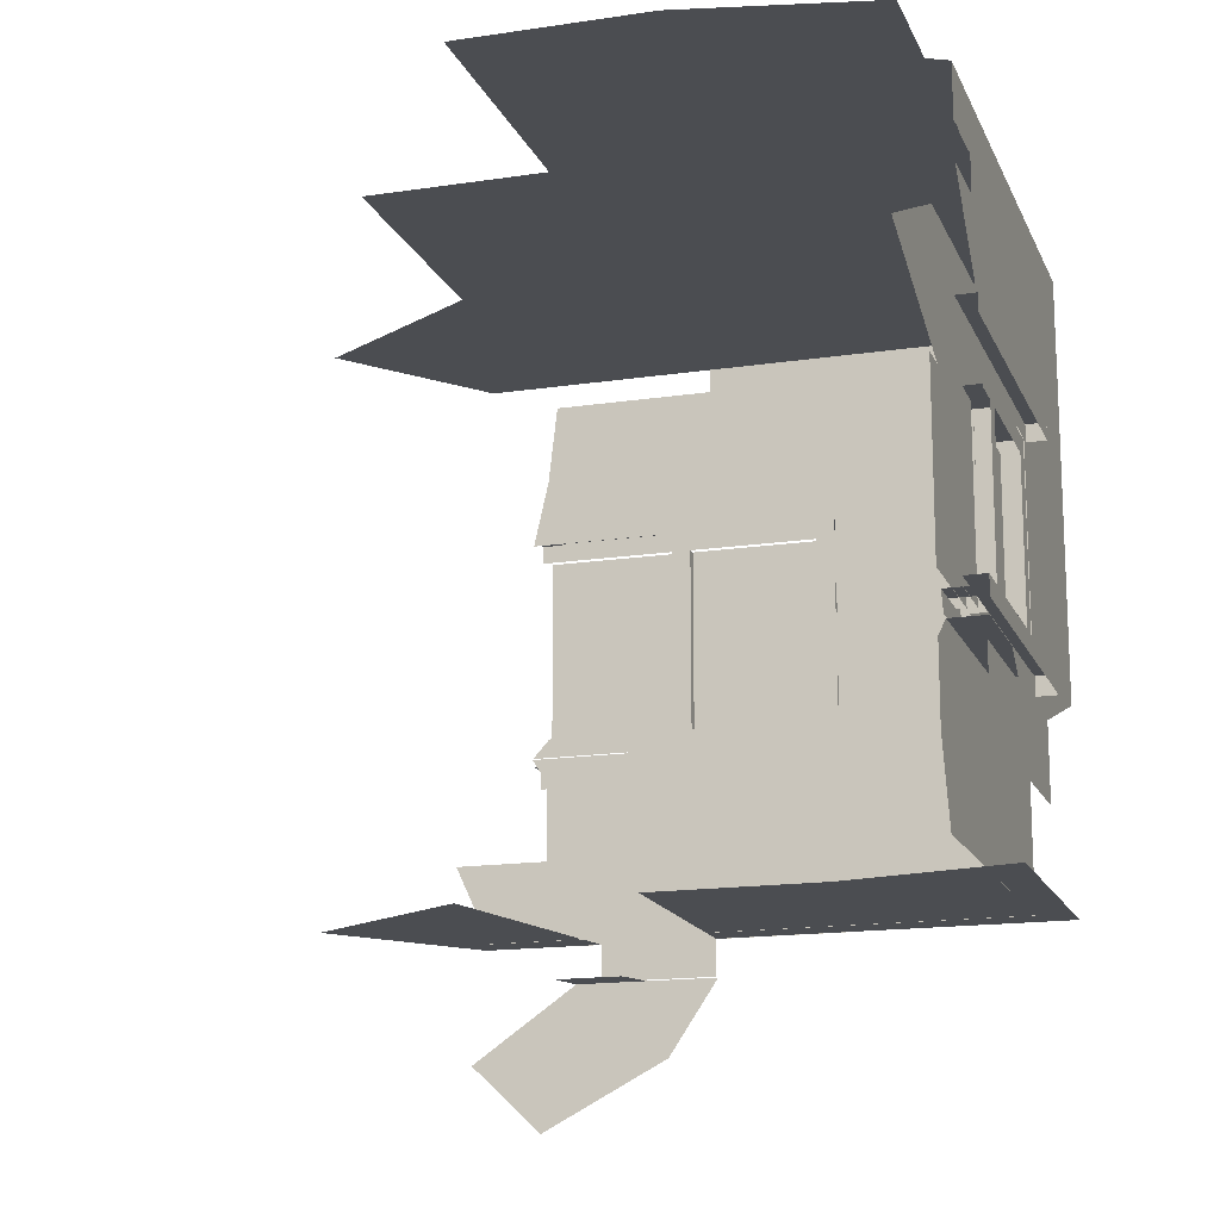
<metadata>
{"format":"obj","ext":"obj","renderer":"f3d","projection":"perspective","resolution":1024,"background":"white","views":[{"elev":-15.8,"azim":-162.5,"up":"+Z"}]}
</metadata>
<code>
o Destory1
g Destory1
v 0.1308 -1.907 -0.1511
v 0.1308 -1.907 0.8522
v -0.5685 -1.907 0.8522
v -0.5685 -1.907 -0.1511
v 0.1308 -1.958 -0.1511
v -0.5685 -1.958 -0.1511
v -0.5685 -1.958 0.8522
v 0.1308 -1.958 0.8522
v 0.9314 -1.907 -0.1511
v 0.9314 -1.907 0.8522
v 0.222 -1.907 0.8522
v 0.222 -1.907 -0.1511
v 0.9314 -1.958 -0.1511
v 0.222 -1.958 -0.1511
v 0.222 -1.958 0.8522
v 0.9314 -1.958 0.8522
v -1.723 -0.7621 0.8521
v -1.723 -0.05748 0.8521
v -1.723 -0.05747 -0.1511
v -1.723 -0.7621 -0.1511
v -1.771 -0.7621 0.8521
v -1.771 -0.7621 -0.1511
v -1.771 -0.05747 -0.1511
v -1.771 -0.05748 0.8521
v -1.728 0.0427 0.8542
v -1.728 0.7425 0.8542
v -1.728 0.7425 -0.1511
v -1.728 0.0427 -0.1511
v -1.779 0.0427 0.8542
v -1.779 0.0427 -0.1511
v -1.779 0.7425 -0.1511
v -1.779 0.7425 0.8542
v 1.345 -2.055 1.954
v 1.018 -0.6499 1.954
v 1.986 -1.25 1.954
v 0.7043 -2.055 1.954
v 0.06326 -2.055 1.954
v 0.06326 -0.6499 1.954
v -0.5914 -2.055 1.954
v 0.06326 0.7549 1.954
v 1.018 0.7549 1.954
v -0.9051 -0.6499 1.954
v -1.232 -2.055 1.954
v -0.9051 2.173 1.954
v 0.06326 2.173 1.954
v -0.9051 0.7549 1.954
v -1.873 -1.25 1.954
v -1.873 -0.4454 1.954
v -1.873 0.3593 1.954
v -1.873 1.164 1.954
v -1.873 1.969 1.954
v 1.35 -2.056 -1.25
v 1.014 -0.6472 -1.25
v 1.987 -1.251 -1.25
v 0.6958 -2.056 -1.25
v -0.5785 -2.056 -1.25
v 0.05867 -0.6472 -1.25
v 0.05867 -2.056 -1.25
v -0.9138 -0.6472 -1.25
v -1.232 -2.056 -1.25
v -1.87 -1.251 -1.25
v -1.87 -2.056 -1.25
v -1.87 -0.4459 -1.25
v -1.873 -1.114 1.949
v -1.873 -2.055 2.245
v -1.873 -2.055 1.949
v -1.873 -1.114 2.245
v -1.873 -0.1726 1.949
v -1.873 -0.1726 2.245
v -1.873 0.755 1.949
v -1.873 0.755 2.245
v -1.107 -2.055 2.245
v -0.9051 -2.055 1.949
v -0.3271 -2.055 2.245
v 0.06281 -2.055 1.949
v 0.4392 -2.055 2.245
v 0.5199 -1.853 2.245
v -0.2061 -1.853 2.245
v -0.9455 -1.853 2.245
v -1.671 -1.853 2.245
v -1.671 -0.9523 2.245
v -1.671 -0.0516 2.245
v -1.671 0.8626 2.245
v -1.873 -0.4454 1.749
v -1.873 0.3593 1.749
v -1.873 -1.25 1.749
v -1.873 -2.055 1.749
v -1.873 -2.055 1.954
v -1.232 -2.055 1.749
v -0.5914 -2.055 1.749
v 0.06326 -2.055 1.749
v 0.6958 -2.056 -1.451
v 0.05867 -2.056 -1.451
v 0.3249 -2.056 -1.87
v 1.428 -2.056 -1.87
v 1.034 -2.056 -2.245
v 0.8371 -2.056 -1.457
v 0.4431 -2.056 -1.457
v 0.04906 -2.056 -1.457
v 0.5219 -1.859 -1.457
v 0.8962 -1.859 -1.457
v 0.877 -2.056 -0.8202
v 0.3301 -2.056 -0.3893
v 0.877 -2.056 -0.3893
v -0.2167 -2.056 1.318
v 0.4461 -2.056 1.748
v 0.3301 -2.056 1.318
v 0.06499 -2.056 1.748
v 0.3467 -2.056 0.953
v -0.3327 -2.056 1.748
v -0.001289 -2.056 0.953
v -0.3327 -2.056 0.953
v -0.7139 -2.056 1.748
v -0.7636 -2.056 1.318
v -1.327 -2.056 1.318
v -1.095 -2.056 1.748
v -1.493 -2.056 1.748
v -1.874 -2.056 1.748
v -1.874 -2.056 1.367
v -1.874 -2.056 1.003
v -0.6807 -2.056 0.953
v -1.327 -2.056 0.8867
v -1.874 -2.056 0.6215
v -1.327 -2.056 0.4558
v -0.6807 -2.056 0.5552
v -1.874 -2.056 0.2569
v -0.6807 -2.056 0.1409
v -1.874 -2.056 -0.1242
v -1.327 -2.056 -0.3893
v -0.6807 -2.056 -0.2568
v -0.7636 -2.056 -0.3893
v -0.2167 -2.056 -0.3893
v -0.3327 -2.056 -0.2568
v 0.3301 -2.056 -0.8202
v 0.8273 -2.056 -1.251
v 0.4461 -2.056 -1.251
v 0.06499 -2.056 -1.251
v -0.2167 -2.056 -0.8202
v -0.3327 -2.056 -1.251
v -0.7636 -2.056 -0.8202
v -0.7139 -2.056 -1.251
v -1.327 -2.056 -0.8202
v -1.874 -1.244 0.4558
v -1.874 -1.244 -0.3893
v -1.874 -1.244 -0.8202
v -1.874 -0.4487 -0.3893
v -1.874 -0.4487 -0.8202
v -1.874 -0.3659 -1.251
v -1.874 0.3633 -0.8202
v -1.874 0.1975 -1.251
v -1.874 -1.244 0.8867
v -1.874 -0.863 -0.2568
v -1.874 -0.863 0.1409
v -1.874 -0.863 0.5552
v -1.874 -0.283 -0.2568
v -1.874 -0.863 0.953
v -1.874 -1.244 1.318
v -1.874 -0.283 0.953
v -1.874 0.3633 1.318
v -1.874 0.2804 0.953
v -1.874 0.3633 -0.3893
v -1.874 -1.493 1.748
v -1.874 -0.3659 1.748
v -1.874 0.1975 1.748
v -1.874 0.761 1.748
v -1.675 0.3136 -1.251
v -1.675 -0.2996 -0.8202
v -1.675 0.4793 -0.8202
v -1.675 -0.2333 -1.251
v -1.675 -0.7636 -1.251
v -1.675 -0.2996 -0.3893
v -1.675 0.4793 -0.3894
v -1.675 -1.078 -0.3893
v -1.675 -1.078 -0.8202
v -1.675 -1.31 -1.251
v -1.675 -1.857 -0.8699
v -1.675 -1.857 -1.251
v -1.675 -1.857 -0.5053
v -1.675 -1.857 -0.1242
v -1.675 -1.078 0.4558
v -1.675 -1.857 0.2569
v -1.675 -1.857 0.6215
v -1.675 -0.863 -0.2568
v -1.675 -0.283 -0.2568
v -1.675 0.2804 -0.2568
v -1.675 -0.863 0.1409
v -1.675 -0.863 0.5552
v -1.675 -0.863 0.953
v -1.675 -1.078 0.8867
v -1.675 -1.078 1.318
v -1.675 -1.857 1.003
v -1.675 -0.283 0.953
v -1.675 -1.857 1.367
v -1.675 -1.31 1.748
v -1.675 -1.857 1.748
v -1.675 -0.7636 1.748
v -1.675 -0.2996 1.318
v -1.675 -0.2333 1.748
v -1.675 0.2804 0.953
v -1.675 1.242 1.318
v -1.675 0.3136 1.748
v -1.31 -1.857 -1.251
v -1.145 -1.857 -0.8202
v -0.9459 -1.857 -1.251
v -1.145 -1.857 -0.3893
v -0.631 -1.857 -0.8202
v -0.5813 -1.857 -1.251
v -0.631 -1.857 -0.3893
v -0.1007 -1.857 -0.3893
v -0.1007 -1.857 -0.8202
v -0.2167 -1.857 -1.251
v 0.1644 -1.857 -1.251
v -0.6807 -1.857 -0.2568
v -1.145 -1.857 0.4558
v -0.3327 -1.857 -0.2568
v -0.6807 -1.857 0.04152
v -0.001289 -1.857 -0.2568
v -0.6807 -1.857 0.3564
v 0.3467 -1.857 -0.2568
v -0.6807 -1.857 0.6547
v -1.145 -1.857 0.8867
v -1.145 -1.857 1.318
v -0.6807 -1.857 0.953
v -0.1007 -1.857 1.318
v -0.3327 -1.857 0.953
v -1.31 -1.857 1.748
v -0.9459 -1.857 1.748
v -0.5813 -1.857 1.748
v -0.2167 -1.857 1.748
v -0.001289 -1.857 0.953
v 0.413 -1.857 1.318
v 0.1644 -1.857 1.748
v 0.3467 -1.857 0.953
v 0.529 -1.857 1.748
v 0.6947 -1.857 0.953
v 0.8936 -1.857 1.748
v 0.9433 -1.857 1.318
v 1.026 -1.857 0.953
v 0.9433 -1.857 -0.3893
v 1.026 -1.857 -0.2568
v 0.6947 -1.857 -0.2568
v 0.9433 -1.857 -0.8202
v 1.258 -1.857 -1.251
v 1.457 -1.857 -0.8202
v 0.8936 -1.857 -1.251
v 0.529 -1.857 -1.251
v 0.413 -1.857 -0.8202
v 0.413 -1.857 -0.3893
v -1.874 -0.9293 1.748
v 0.3467 -2.056 -0.2568
v 0.6947 -2.056 -0.2568
v 1.026 -2.056 -0.2568
v -1.874 0.2804 -0.2568
v -1.982 -0.9087 0.9489
v -1.982 0.8967 0.9489
v -1.982 0.8967 1.043
v -1.982 -0.9087 1.043
v -1.875 -0.9087 0.9489
v -1.875 -0.9087 1.043
v -1.875 0.8967 1.043
v -0.7284 -2.169 -0.3511
v -0.7284 -2.057 -0.3511
v -0.7284 -2.057 -0.2492
v -0.7284 -2.169 -0.2492
v 1.084 -2.169 -0.3511
v 1.084 -2.169 -0.2492
v 1.084 -2.057 -0.2492
v -0.7265 -2.173 0.9489
v -0.7265 -2.057 0.9489
v -0.7265 -2.057 1.047
v -0.7265 -2.173 1.047
v 1.083 -2.173 0.9489
v 1.083 -2.173 1.047
v 1.083 -2.057 1.047
v -1.987 -0.9071 -0.3511
v -1.987 0.8967 -0.3511
v -1.987 0.8967 -0.2465
v -1.987 -0.9071 -0.2465
v -1.869 -0.9071 -0.3511
v -1.869 -0.9071 -0.2465
v -1.869 0.8967 -0.2465
v 0.1283 -2.053 0.849
v 0.1283 -1.857 0.52
v 0.1283 -1.857 0.849
v 0.1283 -2.053 0.52
v 0.1283 -1.857 0.1807
v 0.1283 -2.053 0.1807
v 0.1283 -1.857 -0.1483
v 0.1283 -2.053 -0.1483
v 0.2311 -2.053 -0.1483
v 0.2311 -1.857 0.1807
v 0.2311 -1.857 -0.1483
v 0.2311 -2.053 0.1807
v 0.2311 -1.857 0.52
v 0.2311 -2.053 0.52
v 0.2311 -1.857 0.849
v 0.2311 -2.053 0.849
v 0.5189 -2.053 0.9518
v 0.3442 -1.857 0.9518
v 0.5189 -1.857 0.9518
v 0.3442 -2.053 0.9518
v -0.3344 -2.053 0.9518
v -0.4989 -1.857 0.9518
v -0.3344 -1.857 0.9518
v -0.4989 -2.053 0.9518
v -0.6736 -1.857 0.9518
v -0.6736 -2.053 0.9518
v -0.6736 -2.053 0.6022
v -0.6736 -1.857 0.4377
v -0.6736 -1.857 0.6022
v -0.6736 -2.053 0.4377
v -0.6736 -2.053 -0.0763
v -0.6736 -1.857 0.0882
v -0.6736 -2.053 0.08819
v -0.6736 -1.857 -0.07629
v 0.7554 -2.053 -0.1483
v 0.9302 -1.857 -0.1483
v 0.9302 -2.053 -0.1483
v 0.7554 -1.857 -0.1483
v -0.5708 -2.053 -0.1483
v -0.5708 -1.857 0.01623
v -0.5708 -1.857 -0.1483
v -0.5708 -2.053 0.01623
v -0.5708 -1.857 0.1807
v -0.5708 -2.053 0.1807
v -0.5708 -1.857 0.3452
v -0.5708 -2.053 0.3452
v -0.5708 -2.053 0.52
v -0.5708 -1.857 0.52
v -0.5708 -2.053 0.6845
v -0.5708 -1.857 0.6845
v -0.5708 -2.053 0.849
v -0.5708 -1.857 0.849
v -1.677 -0.06185 0.5112
v -1.87 -0.06185 0.8471
v -1.677 -0.06185 0.8471
v -1.87 -0.06185 0.5112
v -1.677 -0.06185 0.1882
v -1.87 -0.06185 0.1882
v -1.677 -0.06185 -0.1477
v -1.87 -0.06185 -0.1477
v -1.677 0.04151 0.1882
v -1.87 0.04151 -0.1477
v -1.677 0.04151 -0.1477
v -1.87 0.04151 0.1882
v -1.677 0.04151 0.5112
v -1.87 0.04151 0.5112
v -1.677 0.0415 0.8471
v -1.87 0.0415 0.8471
v -1.677 -0.1782 0.9505
v -1.87 -0.01017 0.9505
v -1.677 -0.01017 0.9505
v -1.87 -0.1782 0.9505
v -1.677 -0.3461 0.9505
v -1.87 -0.3461 0.9505
v -1.677 -0.514 0.9505
v -1.87 -0.514 0.9505
v -1.677 -0.682 0.9505
v -1.87 -0.682 0.9505
v -1.677 -0.8629 0.9505
v -1.87 -0.8629 0.9505
v -1.677 0.3903 -0.1477
v -1.87 0.2224 -0.1477
v -1.87 0.3903 -0.1477
v -1.677 0.2224 -0.1477
v -1.677 -0.7595 0.02025
v -1.87 -0.7595 -0.1477
v -1.677 -0.7595 -0.1477
v -1.87 -0.7595 0.02025
v -1.677 -0.7595 0.1882
v -1.87 -0.7595 0.1882
v -1.677 -0.7595 0.3432
v -1.87 -0.7595 0.3432
v -1.677 -0.7595 0.5112
v -1.87 -0.7595 0.5112
v -1.677 -0.7595 0.6792
v -1.87 -0.7595 0.6792
v -1.677 -0.7595 0.8471
v -1.87 -0.7595 0.8471
v -1.677 -0.8629 -0.2511
v -1.677 -0.8629 -0.08311
v -1.677 -0.682 -0.2511
v -1.677 -0.8629 0.09778
v -1.677 -0.5787 -0.1477
v -1.677 -0.514 -0.2511
v -1.677 -0.4107 -0.1477
v -1.677 -0.8629 0.2657
v -1.677 -0.3461 -0.2511
v -1.677 -0.2298 -0.1477
v -1.677 -0.8629 0.4337
v -1.677 -0.1781 -0.2511
v -1.677 -0.8629 0.6016
v -1.677 -0.8629 0.7825
v -1.677 -0.01017 -0.2511
v -1.677 0.1578 -0.2511
v -1.677 0.3387 -0.2511
v -1.677 -0.5787 0.8471
v -1.677 -0.4107 0.8471
v -1.677 -0.2298 0.8471
v -1.87 -0.8629 -0.2511
v -1.87 -0.8629 -0.08311
v -1.87 -0.682 -0.2511
v -1.87 -0.8629 0.09778
v -1.87 -0.5787 -0.1477
v -1.87 -0.514 -0.2511
v -1.87 -0.4107 -0.1477
v -1.87 -0.8629 0.2657
v -1.87 -0.3461 -0.2511
v -1.87 -0.2298 -0.1477
v -1.87 -0.8629 0.4337
v -1.87 -0.1781 -0.2511
v -1.87 -0.8629 0.6016
v -1.87 -0.8629 0.7825
v -1.87 -0.01017 -0.2511
v -1.87 0.1578 -0.2511
v -1.87 0.3387 -0.2511
v -1.87 -0.5787 0.8471
v -1.87 -0.4107 0.8471
v -1.87 -0.2298 0.8471
v -1.87 0.1578 0.9505
v -1.87 0.2224 0.8471
v -0.6736 -1.857 -0.2511
v -0.4989 -1.857 -0.2511
v -0.3961 -1.857 -0.1483
v -0.3344 -1.857 -0.2511
v -0.2213 -1.857 -0.1483
v -0.6736 -1.857 0.263
v -0.1596 -1.857 -0.2511
v -0.04651 -1.857 -0.1483
v 0.00489 -1.857 -0.2511
v -0.6736 -1.857 0.777
v 0.1797 -1.857 -0.2511
v 0.4058 -1.857 -0.1483
v 0.3442 -1.857 -0.2511
v 0.5806 -1.857 -0.1483
v 0.5189 -1.857 -0.2511
v 0.6834 -1.857 -0.2511
v -0.3961 -1.857 0.849
v -0.1596 -1.857 0.9518
v -0.2213 -1.857 0.849
v 0.00489 -1.857 0.9518
v -0.04651 -1.857 0.849
v 0.8582 -1.857 -0.2511
v 1.023 -1.857 -0.2511
v 0.1797 -1.857 0.9518
v 0.4058 -1.857 0.849
v 0.5806 -1.857 0.849
v 0.6834 -1.857 0.9518
v 0.7554 -1.857 0.849
v 0.8582 -1.857 0.9518
v 0.9302 -1.857 0.849
v -0.6736 -2.053 -0.2511
v -0.4989 -2.053 -0.2511
v -0.3961 -2.053 -0.1483
v -0.3344 -2.053 -0.2511
v -0.2213 -2.053 -0.1483
v -0.6736 -2.053 0.263
v -0.1596 -2.053 -0.2511
v -0.04651 -2.053 -0.1483
v 0.00489 -2.053 -0.2511
v -0.6736 -2.053 0.777
v 0.1797 -2.053 -0.2511
v 0.4058 -2.053 -0.1483
v 0.3442 -2.053 -0.2511
v 0.5806 -2.053 -0.1483
v 0.5189 -2.053 -0.2511
f 4 3 2 1
f 8 7 6 5
f 12 11 10 9
f 16 15 14 13
f 20 19 18 17
f 24 23 22 21
f 28 27 26 25
f 32 31 30 29
f 47 42 48
f 50 49 46
f 60 61 62
f 61 59 63
f 74 75 76
f 108 110 105
f 111 105 112
f 116 117 115
f 126 124 123
f 125 124 127
f 128 124 126
f 129 130 127
f 129 131 130
f 134 137 136
f 123 143 126
f 154 153 143
f 156 151 157
f 156 157 158
f 159 160 158
f 157 162 163
f 174 175 170
f 173 179 178
f 181 180 182
f 173 183 180
f 189 188 190
f 190 196 194
f 199 197 192
f 198 197 201
f 203 204 202
f 179 205 178
f 205 213 208
f 205 179 213
f 182 214 181
f 213 214 216
f 209 215 217
f 218 216 214
f 219 209 217
f 220 218 214
f 221 222 223
f 223 224 225
f 226 227 222
f 222 227 228
f 224 228 229
f 225 224 230
f 232 234 231
f 237 238 235
f 241 240 239
f 212 247 246
f 248 209 219
f 220 125 218
f 33 35 34
f 34 36 33
f 37 36 34
f 34 38 37
f 39 37 38
f 38 42 39
f 34 41 40
f 40 38 34
f 43 39 42
f 42 47 43
f 40 45 44
f 44 46 40
f 38 40 46
f 46 42 38
f 49 48 42
f 42 46 49
f 51 50 46
f 46 44 51
f 52 54 53
f 53 55 52
f 56 58 57
f 57 59 56
f 60 56 59
f 59 61 60
f 64 66 65
f 65 67 64
f 68 64 67
f 67 69 68
f 70 68 69
f 69 71 70
f 72 65 66
f 66 73 72
f 74 72 73
f 73 75 74
f 74 76 77
f 77 78 74
f 72 74 78
f 78 79 72
f 65 72 79
f 79 80 65
f 67 65 80
f 80 81 67
f 69 67 81
f 81 82 69
f 71 69 82
f 82 83 71
f 49 85 84
f 84 48 49
f 48 84 86
f 86 47 48
f 47 86 87
f 87 88 47
f 88 87 89
f 89 43 88
f 43 89 90
f 90 39 43
f 39 90 91
f 91 37 39
f 58 93 92
f 92 55 58
f 94 96 95
f 95 97 94
f 94 97 98
f 98 99 94
f 100 98 97
f 97 101 100
f 102 104 103
f 103 134 102
f 105 107 106
f 106 108 105
f 109 107 105
f 105 111 109
f 105 110 113
f 113 114 105
f 112 105 114
f 114 121 112
f 115 114 113
f 113 116 115
f 115 117 118
f 118 119 115
f 115 119 120
f 120 122 115
f 114 115 122
f 122 121 114
f 122 120 123
f 123 124 122
f 121 122 124
f 124 125 121
f 127 124 128
f 128 129 127
f 133 130 131
f 131 132 133
f 134 103 132
f 132 138 134
f 135 102 134
f 134 136 135
f 137 134 138
f 138 139 137
f 138 132 131
f 131 140 138
f 139 138 140
f 140 141 139
f 140 131 129
f 129 142 140
f 143 144 128
f 128 126 143
f 143 123 120
f 120 151 143
f 145 144 146
f 146 147 145
f 148 147 149
f 149 150 148
f 151 120 119
f 119 157 151
f 152 144 143
f 143 153 152
f 146 144 152
f 152 155 146
f 154 143 151
f 151 156 154
f 159 158 157
f 157 163 159
f 147 146 161
f 161 149 147
f 162 157 119
f 119 118 162
f 159 163 164
f 164 165 159
f 166 168 167
f 167 169 166
f 170 169 167
f 167 174 170
f 168 172 171
f 171 167 168
f 167 171 173
f 173 174 167
f 175 174 176
f 176 177 175
f 176 174 173
f 173 178 176
f 179 173 180
f 180 181 179
f 183 173 171
f 171 184 183
f 185 184 171
f 171 172 185
f 187 180 183
f 183 186 187
f 180 187 188
f 188 189 180
f 182 180 189
f 189 191 182
f 191 189 190
f 190 193 191
f 190 188 192
f 192 197 190
f 193 190 194
f 194 195 193
f 196 190 197
f 197 198 196
f 197 199 200
f 200 201 197
f 202 177 176
f 176 203 202
f 203 176 178
f 178 205 203
f 204 203 206
f 206 207 204
f 203 205 208
f 208 206 203
f 206 208 209
f 209 210 206
f 207 206 210
f 210 211 207
f 212 211 210
f 210 247 212
f 209 208 213
f 213 215 209
f 214 213 179
f 179 181 214
f 214 182 191
f 191 221 214
f 220 214 221
f 221 223 220
f 221 191 193
f 193 222 221
f 224 223 222
f 222 228 224
f 222 193 195
f 195 226 222
f 230 224 231
f 231 233 230
f 224 229 232
f 232 231 224
f 235 233 231
f 231 237 235
f 231 234 236
f 236 237 231
f 242 244 243
f 243 245 242
f 242 245 246
f 246 247 242
f 239 242 247
f 247 248 239
f 241 239 248
f 248 219 241
f 248 247 210
f 210 209 248
f 201 164 163
f 163 198 201
f 198 163 249
f 249 196 198
f 196 249 162
f 162 194 196
f 194 162 118
f 118 195 194
f 195 118 117
f 117 226 195
f 226 117 116
f 116 227 226
f 227 116 113
f 113 228 227
f 228 113 110
f 110 229 228
f 229 110 108
f 108 232 229
f 130 213 216
f 216 127 130
f 127 216 218
f 218 125 127
f 125 220 223
f 223 121 125
f 241 219 250
f 250 251 241
f 240 241 251
f 251 252 240
f 155 152 183
f 183 184 155
f 253 155 184
f 184 185 253
f 183 152 153
f 153 186 183
f 186 153 154
f 154 187 186
f 187 154 156
f 156 188 187
f 257 256 255 254
f 259 257 254 258
f 260 256 257 259
f 264 263 262 261
f 266 264 261 265
f 263 264 266 267
f 271 270 269 268
f 273 271 268 272
f 270 271 273 274
f 278 277 276 275
f 280 278 275 279
f 281 277 278 280
f 372 387 370
f 340 394 344
f 336 348 352
f 371 407 373
f 343 414 341
f 351 349 335
f 326 324 427
f 288 292 432
f 443 317 444
f 445 296 284
f 457 325 327
f 462 290 289
f 282 284 283
f 283 285 282
f 285 283 286
f 286 287 285
f 287 286 288
f 288 289 287
f 290 292 291
f 291 293 290
f 293 291 294
f 294 295 293
f 295 294 296
f 296 297 295
f 284 296 294
f 294 283 284
f 283 294 291
f 291 286 283
f 286 291 292
f 292 288 286
f 295 297 282
f 282 285 295
f 293 295 285
f 285 287 293
f 290 293 287
f 287 289 290
f 298 300 299
f 299 301 298
f 302 304 303
f 303 305 302
f 305 303 306
f 306 307 305
f 308 310 309
f 309 311 308
f 312 314 313
f 313 315 312
f 316 318 317
f 317 319 316
f 320 322 321
f 321 323 320
f 323 321 324
f 324 325 323
f 325 324 326
f 326 327 325
f 328 327 326
f 326 329 328
f 330 328 329
f 329 331 330
f 332 330 331
f 331 333 332
f 334 336 335
f 335 337 334
f 338 334 337
f 337 339 338
f 340 338 339
f 339 341 340
f 342 344 343
f 343 345 342
f 346 342 345
f 345 347 346
f 346 348 336
f 336 334 346
f 342 346 334
f 334 338 342
f 344 342 338
f 338 340 344
f 335 349 347
f 347 337 335
f 337 347 345
f 345 339 337
f 339 345 343
f 343 341 339
f 350 352 351
f 351 353 350
f 354 350 353
f 353 355 354
f 356 354 355
f 355 357 356
f 358 356 357
f 357 359 358
f 360 358 359
f 359 361 360
f 362 364 363
f 363 365 362
f 366 368 367
f 367 369 366
f 370 366 369
f 369 371 370
f 372 370 371
f 371 373 372
f 374 372 373
f 373 375 374
f 376 374 375
f 375 377 376
f 378 376 377
f 377 379 378
f 368 381 380
f 380 382 368
f 383 381 368
f 368 366 383
f 384 368 382
f 382 385 384
f 383 366 370
f 370 387 383
f 386 384 385
f 385 388 386
f 389 386 388
f 388 391 389
f 390 387 372
f 372 374 390
f 340 389 391
f 391 394 340
f 392 390 374
f 374 376 392
f 393 392 376
f 376 378 393
f 365 344 394
f 394 395 365
f 362 365 395
f 395 396 362
f 360 393 378
f 378 358 360
f 356 358 378
f 378 397 356
f 354 356 397
f 397 398 354
f 350 354 398
f 398 399 350
f 352 350 399
f 399 336 352
f 400 401 367
f 367 402 400
f 367 401 403
f 403 369 367
f 402 367 404
f 404 405 402
f 371 369 403
f 403 407 371
f 405 404 406
f 406 408 405
f 408 406 409
f 409 411 408
f 373 407 410
f 410 375 373
f 411 409 341
f 341 414 411
f 375 410 412
f 412 377 375
f 377 412 413
f 413 379 377
f 414 343 363
f 363 415 414
f 415 363 364
f 364 416 415
f 379 413 361
f 361 359 379
f 379 359 357
f 357 417 379
f 417 357 355
f 355 418 417
f 418 355 353
f 353 419 418
f 419 353 351
f 351 335 419
f 349 351 420
f 420 421 349
f 422 315 322
f 322 423 422
f 321 322 315
f 315 313 321
f 423 322 424
f 424 425 423
f 324 321 313
f 313 427 324
f 425 424 426
f 426 428 425
f 428 426 429
f 429 430 428
f 326 427 309
f 309 329 326
f 430 429 288
f 288 432 430
f 329 309 310
f 310 331 329
f 331 310 431
f 431 333 331
f 432 292 433
f 433 434 432
f 434 433 435
f 435 436 434
f 436 435 319
f 319 437 436
f 437 319 317
f 317 443 437
f 303 333 431
f 431 306 303
f 333 303 304
f 304 438 333
f 438 304 439
f 439 440 438
f 440 439 441
f 441 442 440
f 442 441 445
f 445 284 442
f 296 445 299
f 299 446 296
f 446 299 300
f 300 447 446
f 447 300 448
f 448 449 447
f 449 448 450
f 450 451 449
f 320 312 452
f 452 453 320
f 312 320 323
f 323 314 312
f 454 320 453
f 453 455 454
f 314 323 325
f 325 457 314
f 456 454 455
f 455 458 456
f 459 456 458
f 458 460 459
f 311 457 327
f 327 328 311
f 289 459 460
f 460 462 289
f 308 311 328
f 328 330 308
f 461 308 330
f 330 332 461
f 463 290 462
f 462 464 463
f 465 463 464
f 464 466 465
f 307 461 332
f 332 305 307

</code>
